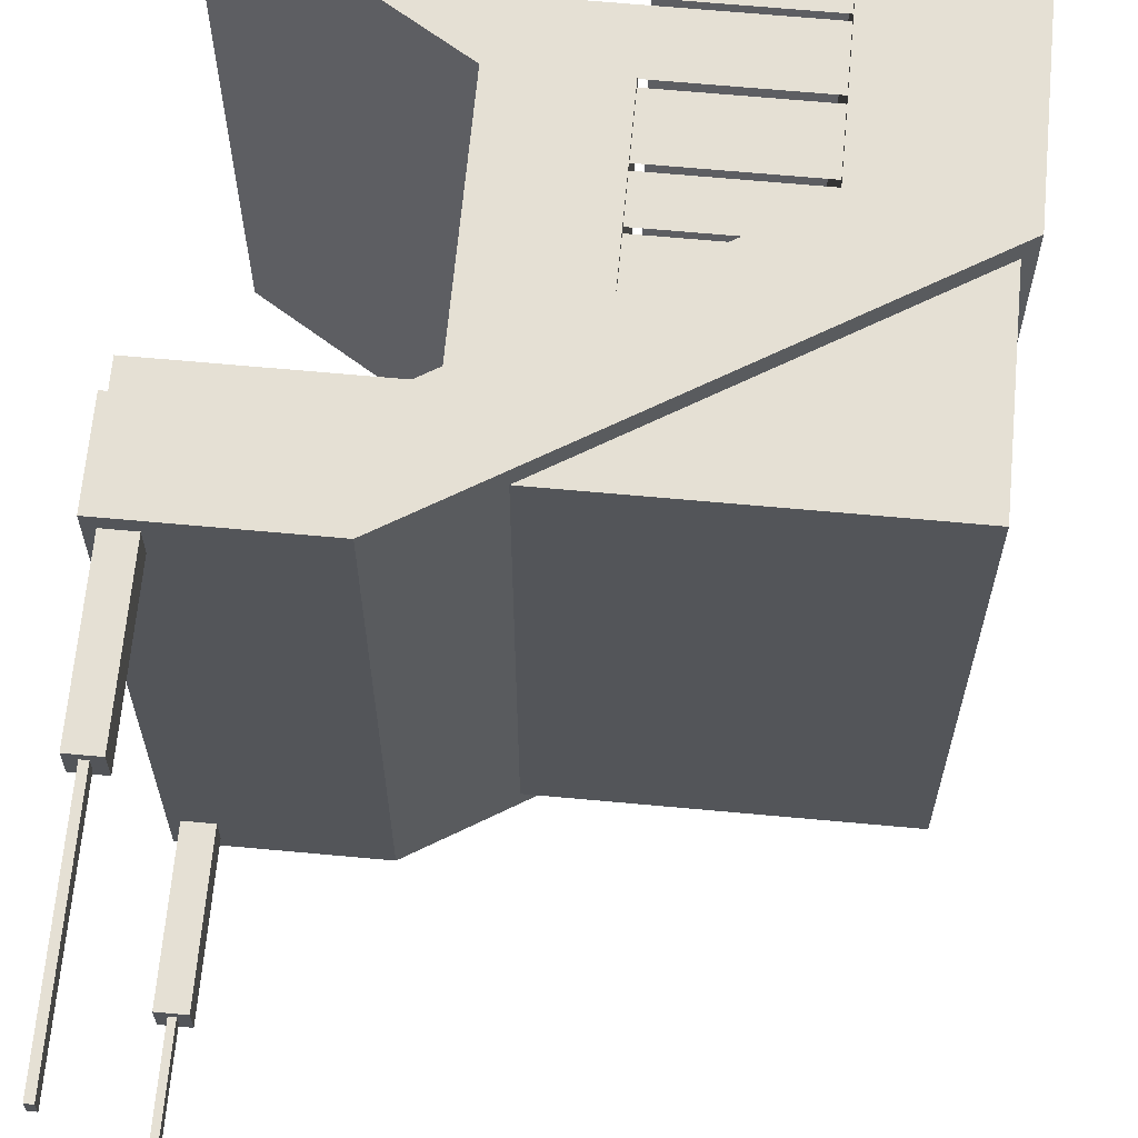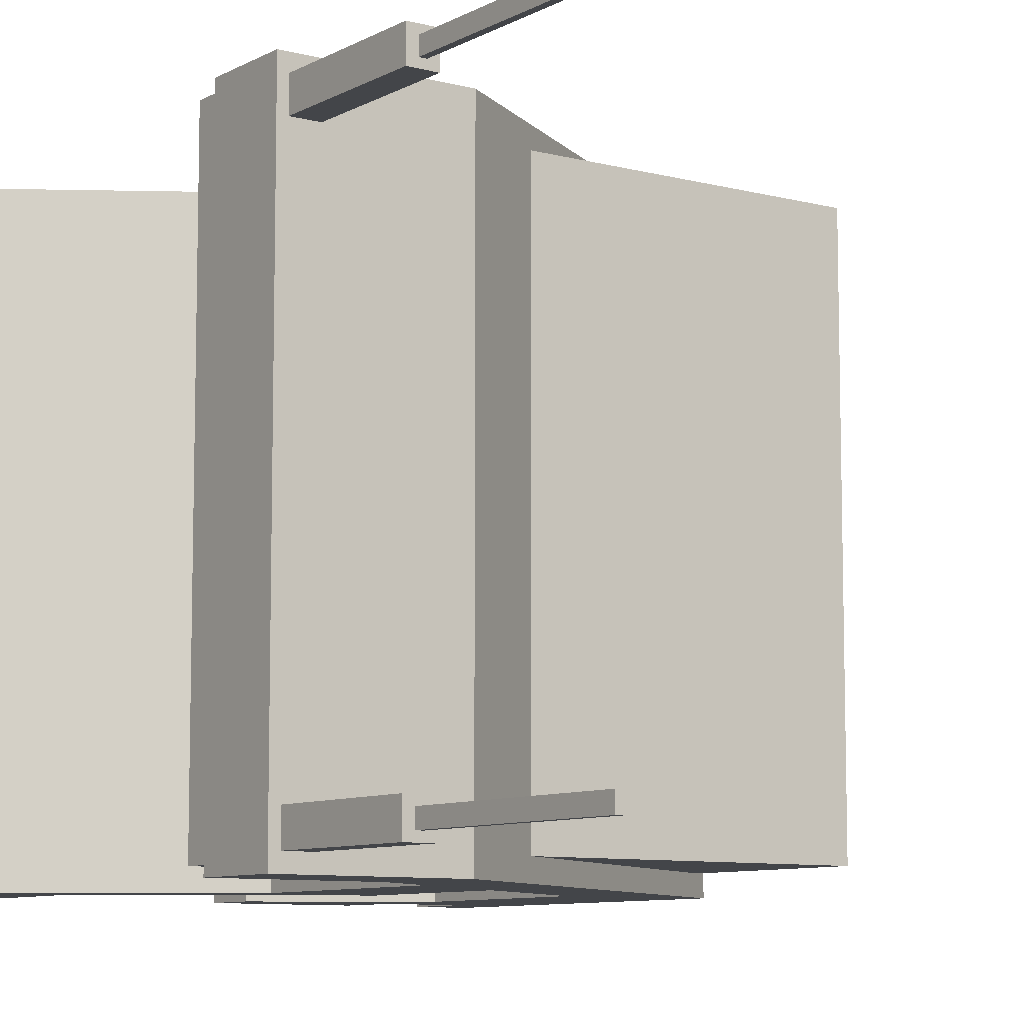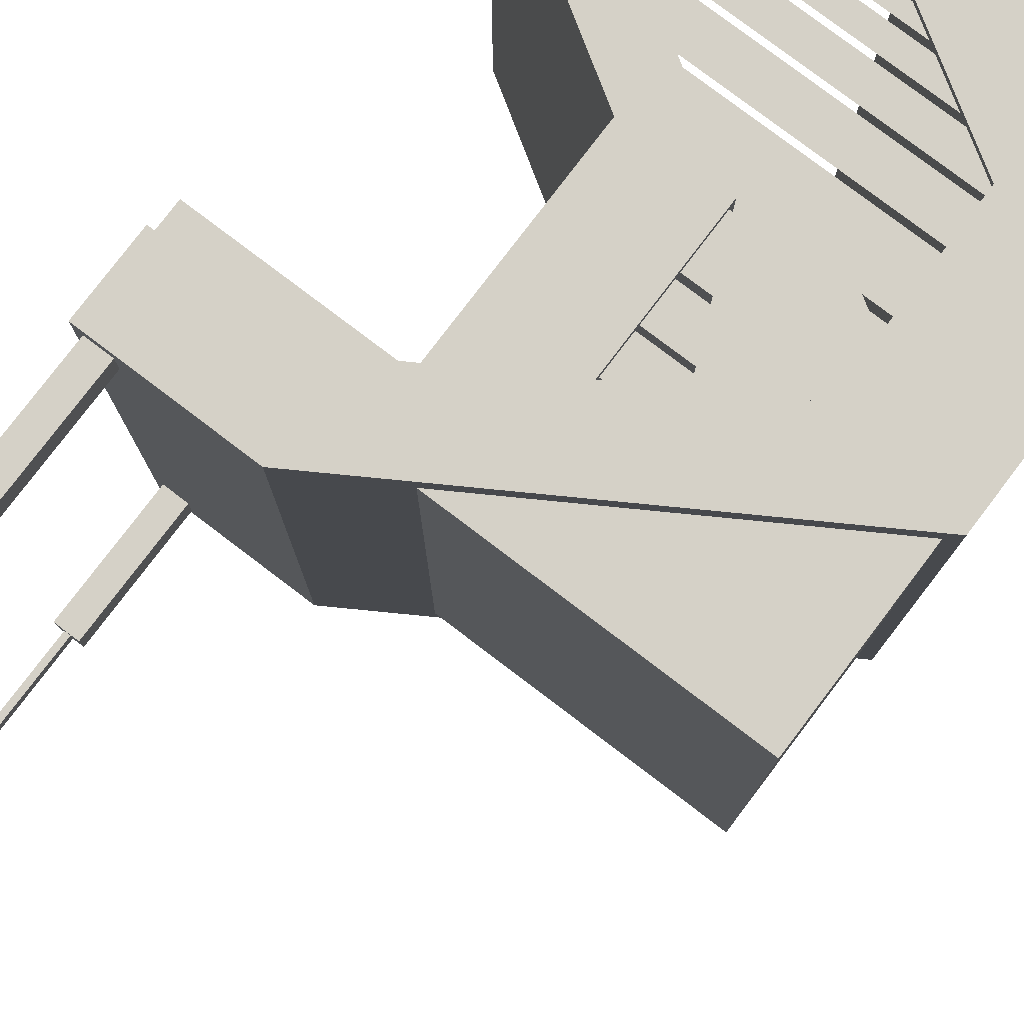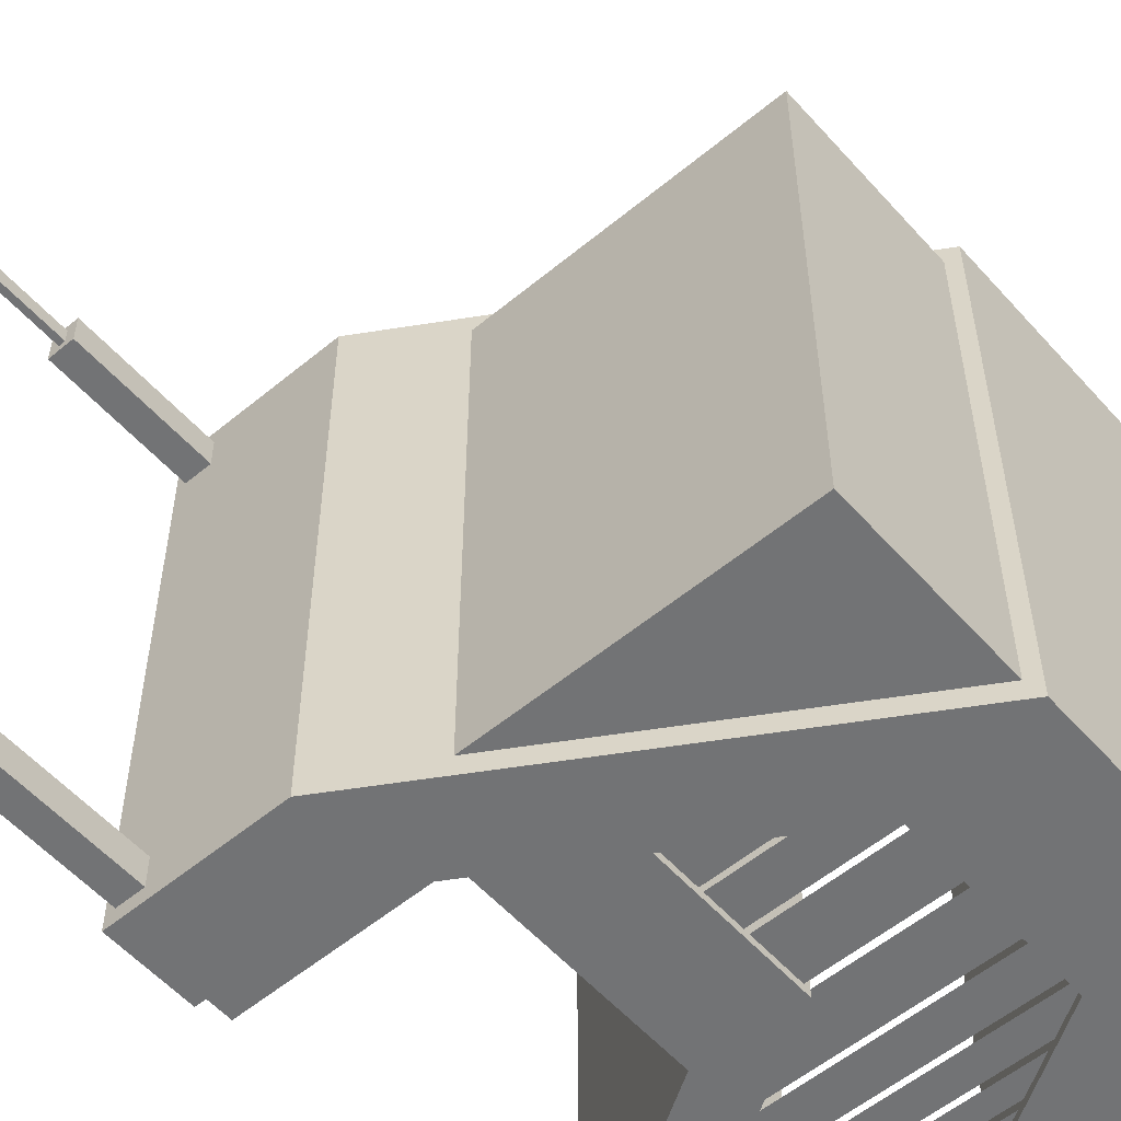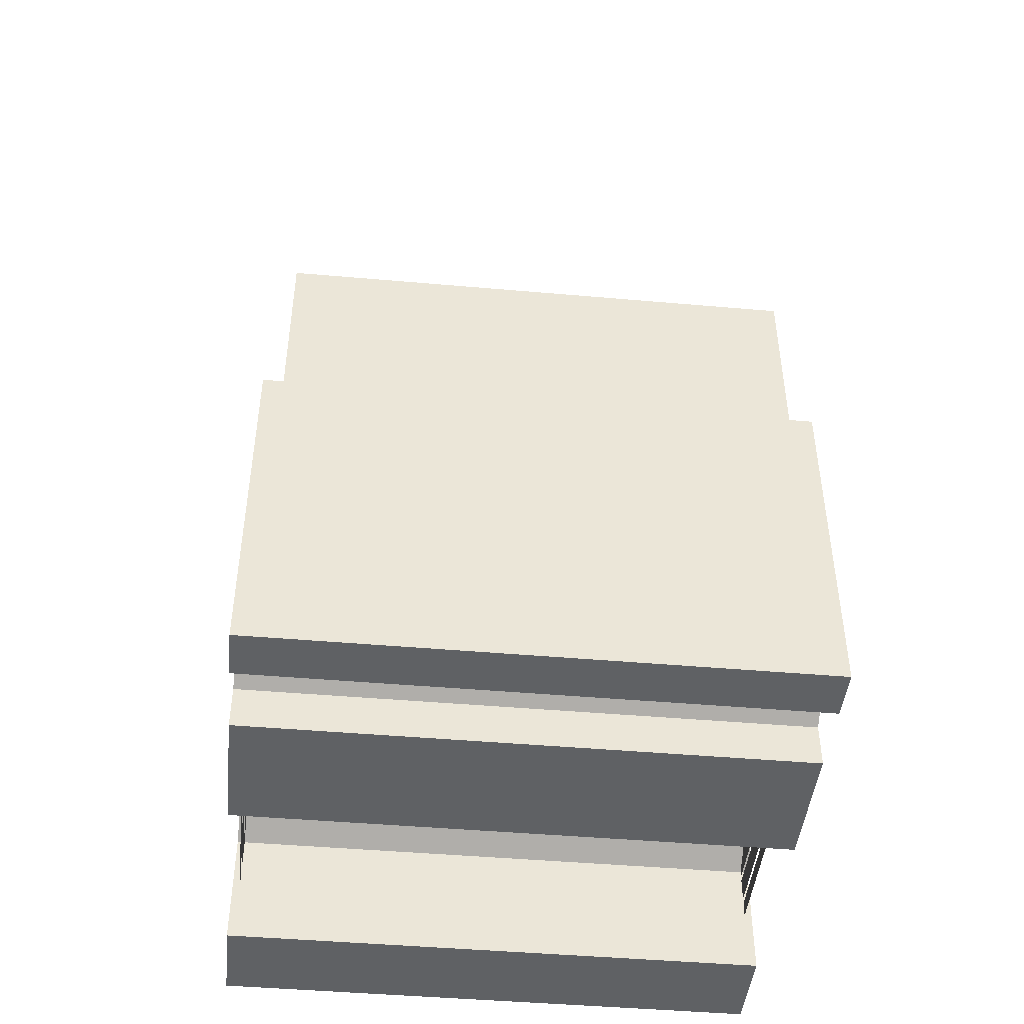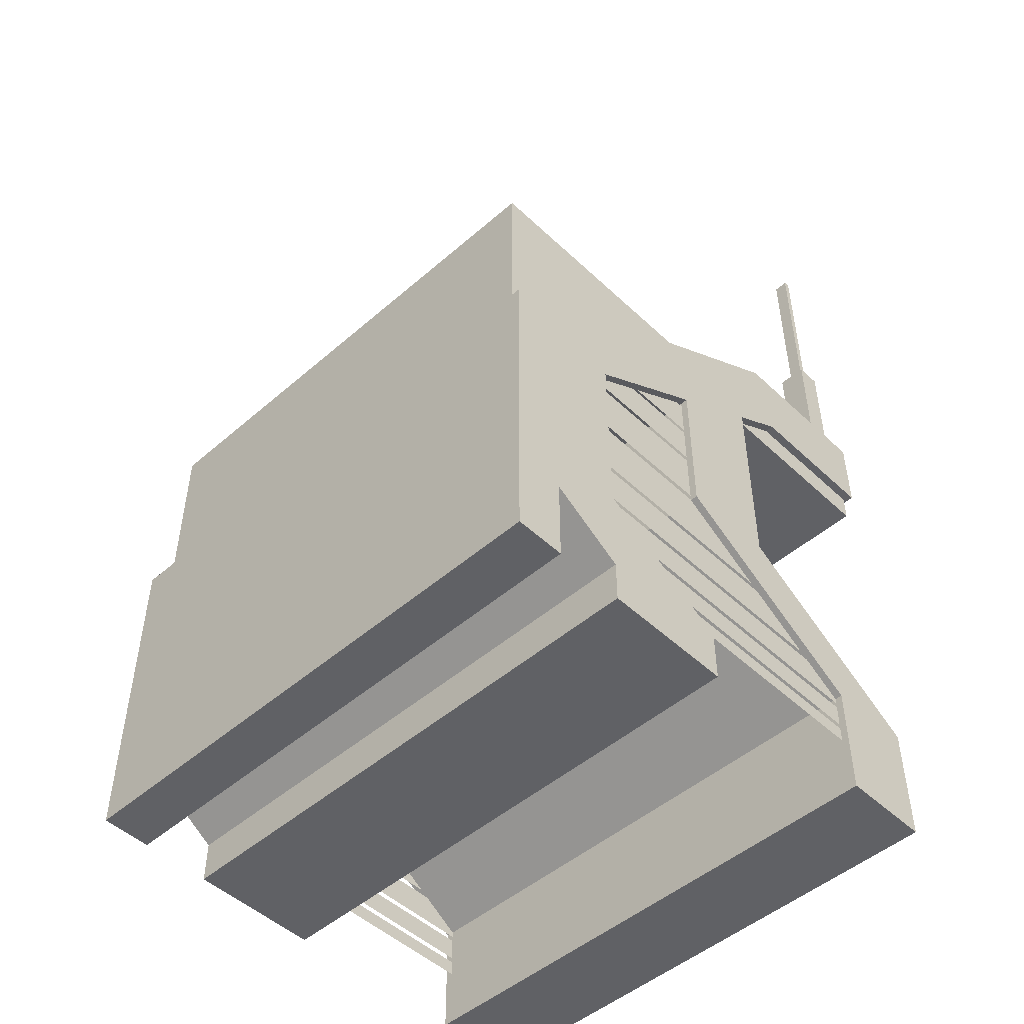
<metadata>
{"format":"obj","ext":"obj","renderer":"f3d","projection":"perspective","resolution":1024,"background":"white","views":[{"elev":65.5,"azim":-174.7,"up":"+Z"},{"elev":-8.7,"azim":144.6,"up":"+Z"},{"elev":78.9,"azim":-142.8,"up":"+Z"},{"elev":-55.9,"azim":-139.0,"up":"+Z"},{"elev":-45.6,"azim":-95.8,"up":"+Y"},{"elev":-49.1,"azim":-46.1,"up":"+Y"}]}
</metadata>
<code>
o Cube.009_Cube.026
v 1.08 1.302 1.051
v 1.08 1.88 1.051
v 0.9745 1.302 1.051
v 0.9745 1.88 1.051
v 1.08 1.302 0.9301
v 1.08 1.88 0.9301
v 0.9745 1.302 0.9301
v 0.9745 1.88 0.9301
v 1.041 1.88 1.02
v 1.014 1.88 1.02
v 1.014 1.88 0.9605
v 1.041 1.88 0.9605
v 1.041 2.699 1.02
v 1.014 2.699 1.02
v 1.014 2.699 0.9605
v 1.041 2.699 0.9605
v -0.3932 -0.783 -1.081
v -0.7416 -0.4561 -1.081
v -0.7416 -0.277 -1.081
v -0.7416 0.2321 -1.081
v -0.7416 -0.4341 -1.081
v -0.7416 -0.5818 -1.081
v -0.7416 0.3924 -1.081
v -0.7035 -0.6038 -1.081
v 0.838 -0.4341 -1.081
v -0.7416 -0.009889 -1.081
v 0.838 -0.6981 -1.081
v 0.838 -0.6038 -1.081
v 0.838 -0.783 -1.081
v 0.838 -0.7201 -1.081
v 0.838 -0.5818 -1.081
v 0.838 -0.4561 -1.081
v 0.1705 -0.03503 -1.081
v 0.1269 0.2101 -1.081
v 0.5515 -0.255 -1.081
v 0.1269 0.3924 -1.081
v 0.5896 -0.277 -1.081
v 0.1269 -0.009889 -1.081
v 0.1269 0.5715 -1.081
v 0.1269 0.2321 -1.081
v 0.838 -0.4204 -1.081
v 0.1269 0.4112 -1.081
v -0.7416 -0.255 -1.081
v -0.7411 0.4112 -1.081
v -0.7416 -0.03503 -1.081
v -0.5021 -0.7201 -1.081
v -0.4635 0.5715 -1.081
v -0.7416 0.2101 -1.081
v -0.5402 -0.6981 -1.081
v 1.08 1.302 -1.051
v 1.08 1.88 -1.051
v 0.9745 1.302 -1.051
v 0.9745 1.88 -1.051
v 1.08 1.302 -0.9301
v 1.08 1.88 -0.9301
v 0.9745 1.302 -0.9301
v 0.9745 1.88 -0.9301
v 1.041 1.88 -1.02
v 1.014 1.88 -1.02
v 1.014 1.88 -0.9605
v 1.041 1.88 -0.9605
v 1.041 2.699 -1.02
v 1.014 2.699 -1.02
v 1.014 2.699 -0.9605
v 1.041 2.699 -0.9605
v -0.3932 -0.783 1.081
v -0.7416 -0.4561 1.081
v -0.7416 -0.277 1.081
v -0.7416 0.2321 1.081
v -0.7416 -0.4341 1.081
v -0.7416 -0.5818 1.081
v -0.7416 0.3924 1.081
v -0.7035 -0.6038 1.081
v 0.838 -0.4341 1.081
v -0.7416 -0.00989 1.081
v 0.838 -0.6981 1.081
v 0.838 -0.6038 1.081
v 0.838 -0.783 1.081
v 0.838 -0.7201 1.081
v 0.838 -0.5818 1.081
v 0.838 -0.4561 1.081
v 0.1705 -0.03503 1.081
v 0.1269 0.2101 1.081
v 0.5515 -0.255 1.081
v 0.1269 0.3924 1.081
v 0.5896 -0.277 1.081
v 0.1269 -0.00989 1.081
v 0.1269 0.5715 1.081
v 0.1269 0.2321 1.081
v 0.838 -0.4204 1.081
v 0.1269 0.4112 1.081
v -0.7416 -0.255 1.081
v -0.7411 0.4112 1.081
v -0.7416 -0.03503 1.081
v -0.5021 -0.7201 1.081
v -0.4635 0.5715 1.081
v -0.7416 0.2101 1.081
v -0.5402 -0.6981 1.081
v 1.102 0.8573 1.076
v 1.102 0.9883 1.076
v 0.2513 0.8573 1.076
v 0.2513 0.9883 1.076
v 1.102 0.8573 -1.076
v 1.102 0.9883 -1.076
v 0.2513 0.8573 -1.076
v 0.2513 0.9883 -1.076
v -0.6165 -0.4862 1.111
v -0.6165 0.2661 1.111
v -1.116 -0.5501 1.111
v -1.116 0.336 1.111
v -0.6165 -0.4862 -1.111
v -0.6165 0.2661 -1.111
v -1.116 -0.5501 -1.111
v -1.116 0.336 -1.111
v -0.6194 -0.8594 1.111
v -0.07605 -0.8227 1.111
v -0.6194 -0.8594 -1.111
v -0.07605 -0.8227 -1.111
v -0.6194 -1.034 1.111
v -0.07605 -1.034 1.111
v -0.6194 -1.034 -1.111
v -0.07605 -1.034 -1.111
v -0.9112 -0.6777 -1.111
v -0.9112 -0.6777 1.111
v -1.116 -1.035 -1.111
v -1.116 -1.035 1.111
v -0.9112 -1.035 -1.111
v -0.9112 -1.035 1.111
v 1.119 -1.035 1.111
v 1.119 -0.5321 1.111
v 0.7422 -1.035 1.111
v 0.7422 -0.5591 1.111
v 1.119 -1.035 -1.111
v 1.119 -0.5321 -1.111
v 0.7422 -1.035 -1.111
v 0.7422 -0.5591 -1.111
v 0.3057 -0.02298 1.111
v -0.09056 -0.03782 1.111
v -0.09056 -0.03782 -1.111
v 0.3057 -0.02298 -1.111
v 0.3057 0.8321 -1.111
v 0.4646 1.306 -1.111
v 0.4646 1.306 1.111
v 0.3057 0.8321 1.111
v -0.09056 0.5889 -1.111
v -0.09056 0.5889 1.111
v 0.1655 1.123 1.111
v 0.1655 1.123 -1.111
v 0.535 0.9728 -1.111
v 0.535 0.9728 1.111
v 1.119 0.9728 1.111
v 1.119 1.306 1.111
v 1.119 1.306 -1.111
v 1.119 0.9728 -1.111
v -1.071 0.3637 1.033
v -1.071 0.3637 -1.033
v 0.1203 1.095 -1.033
v 0.1203 1.095 1.033
v -1.071 1.095 -1.033
v -1.071 1.095 1.033
v 0.04405 1.105 0.2028
v 0.04405 1.105 0.3166
v 0.04405 1.105 -0.3166
v 0.04405 1.105 -0.2028
v -0.9947 1.105 -0.2028
v -0.9947 1.105 -0.3166
v -0.9947 1.105 0.3166
v -0.9947 1.105 0.2028
v -0.4253 1.105 0.2028
v -0.5254 1.105 0.2028
v -0.4253 1.105 -0.2028
v -0.5254 1.105 -0.2028
f 1 2 4 3
f 3 4 8 7
f 7 8 6 5
f 5 6 2 1
f 8 4 10 11
f 12 11 15 16
f 6 8 11 12
f 4 2 9 10
f 2 6 12 9
f 15 14 13 16
f 10 9 13 14
f 9 12 16 13
f 11 10 14 15
f 44 47 39 42
f 43 45 33 35
f 17 46 30 29
f 26 48 34 38
f 49 24 28 27
f 22 18 32 31
f 21 19 37 41 25
f 20 23 36 40
f 50 52 53 51
f 52 56 57 53
f 56 54 55 57
f 54 50 51 55
f 57 60 59 53
f 61 65 64 60
f 55 61 60 57
f 53 59 58 51
f 51 58 61 55
f 64 65 62 63
f 59 63 62 58
f 58 62 65 61
f 60 64 63 59
f 93 91 88 96
f 92 84 82 94
f 66 78 79 95
f 75 87 83 97
f 98 76 77 73
f 71 80 81 67
f 70 74 90 86 68
f 69 89 85 72
f 99 100 102 101
f 105 106 104 103
f 103 104 100 99
f 101 105 103 99
f 107 108 110 109
f 109 110 114 113
f 113 114 112 111
f 111 112 108 107
f 109 124 107
f 117 118 122 121
f 111 107 116 118
f 124 109 126 128
f 119 121 122 120
f 116 115 119 120
f 118 116 120 122
f 115 117 121 119
f 150 149 154 151
f 142 153 149
f 143 152 153 142
f 152 143 150
f 126 125 127 128
f 107 124 115 116
f 124 123 117 115
f 123 111 118 117
f 123 124 128 127
f 113 123 127 125
f 109 113 125 126
f 111 123 113
f 129 130 132 131
f 131 132 136 135
f 135 136 134 133
f 133 134 130 129
f 131 135 133 129
f 132 130 137 138
f 130 134 140 137
f 136 132 138 139
f 134 136 139 140
f 139 145 141 140
f 140 141 144 137
f 138 146 145 139
f 144 150 147
f 142 149 148
f 148 114 156 157
f 114 145 112
f 146 110 108
f 145 146 108 112
f 137 144 146 138
f 153 152 151 154
f 148 149 141
f 148 147 143 142
f 149 150 144 141
f 147 150 143
f 152 150 151
f 149 153 154
f 156 159 157
f 147 148 157 158
f 110 147 158 155
f 114 110 155 156
f 158 157 159 160
f 156 155 160 159
f 158 160 155
f 162 169 170 167
f 163 166 172 171
f 161 169 162
f 170 168 167
f 171 164 163
f 172 166 165
f 172 170 169 171
f 141 145 114 148
f 147 110 146 144

</code>
